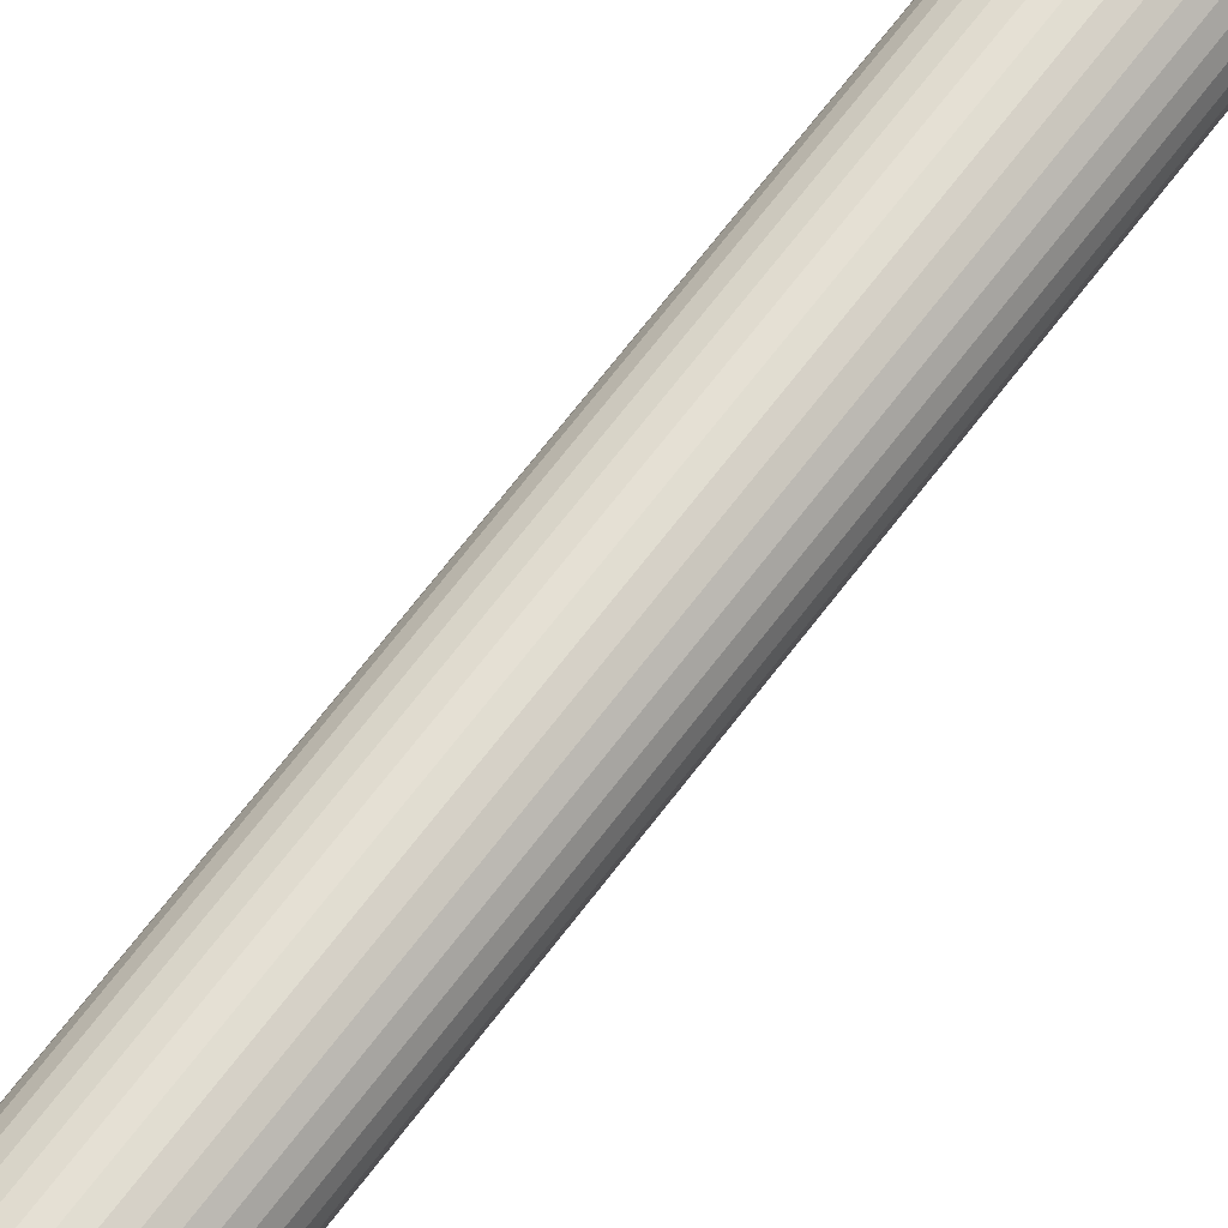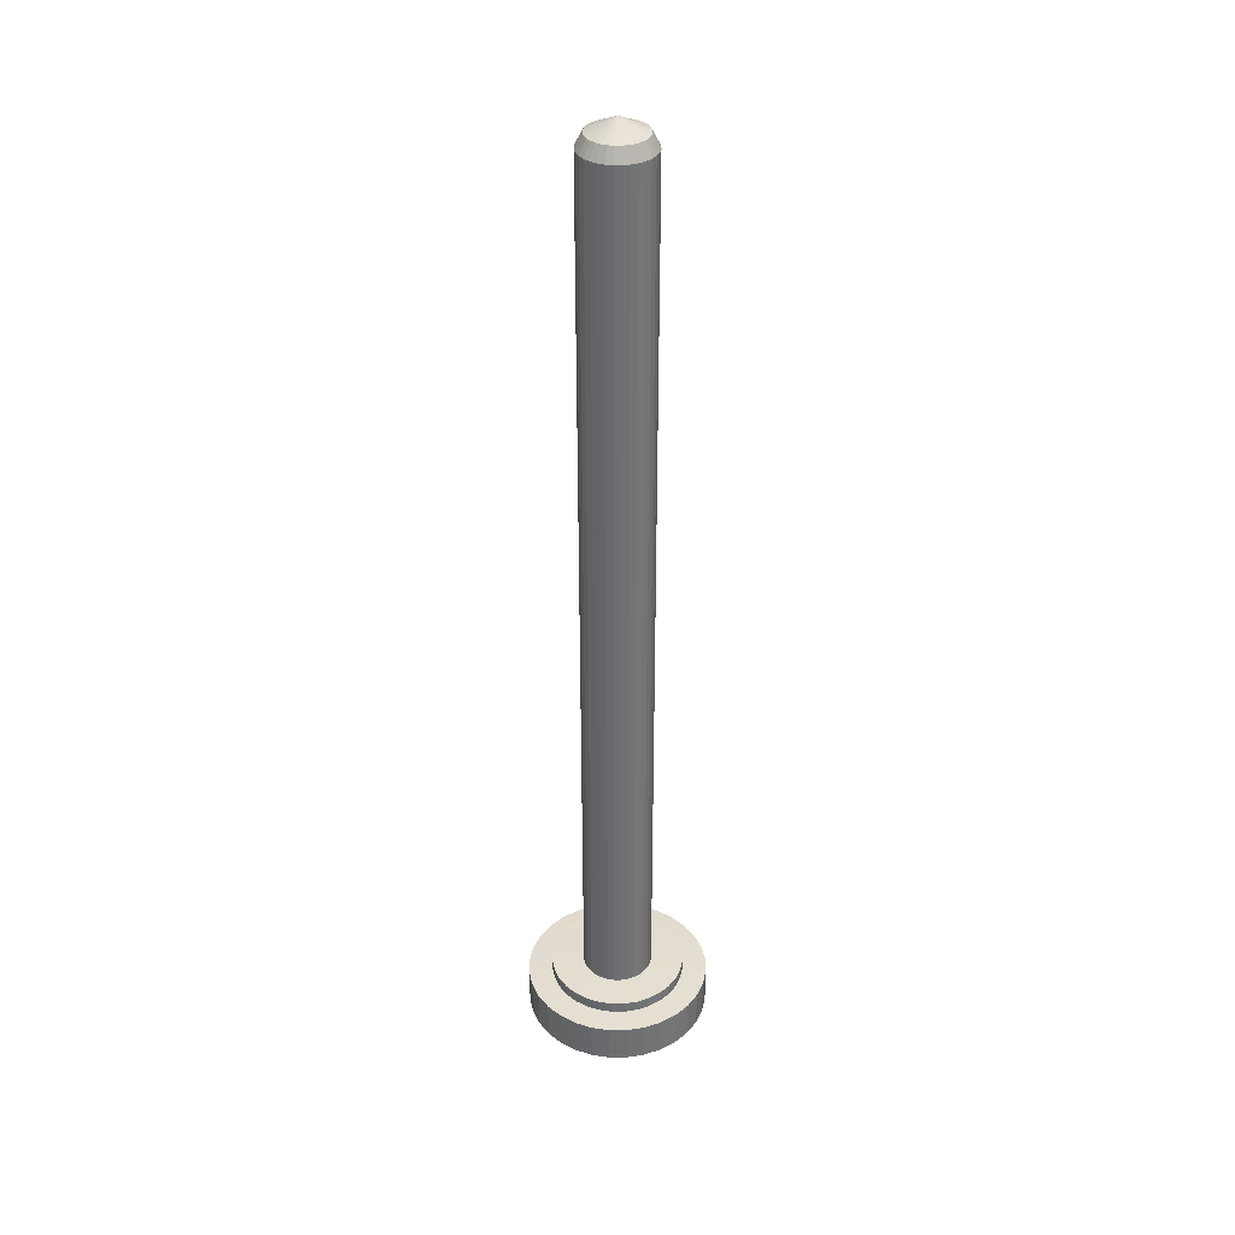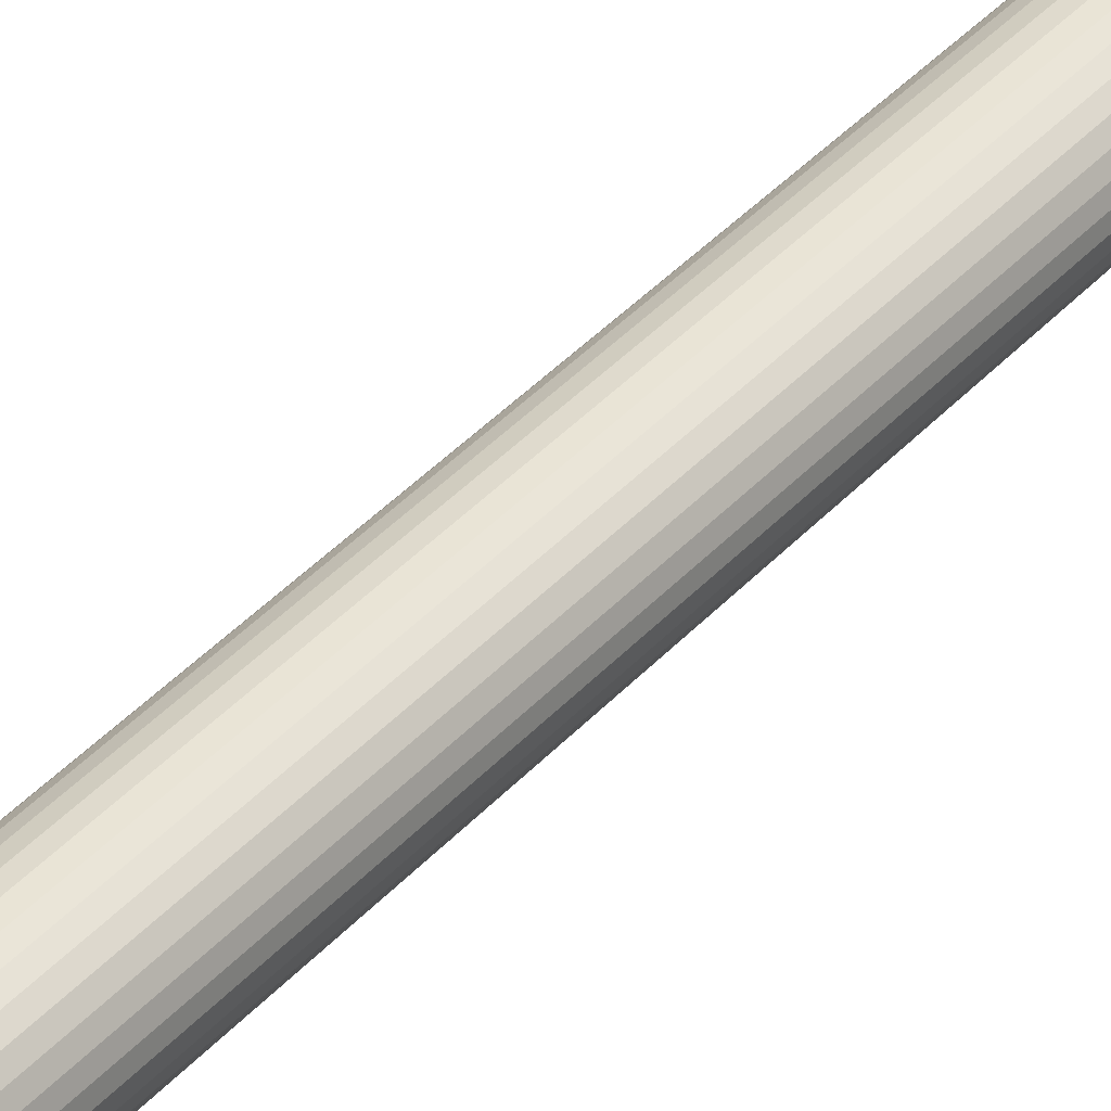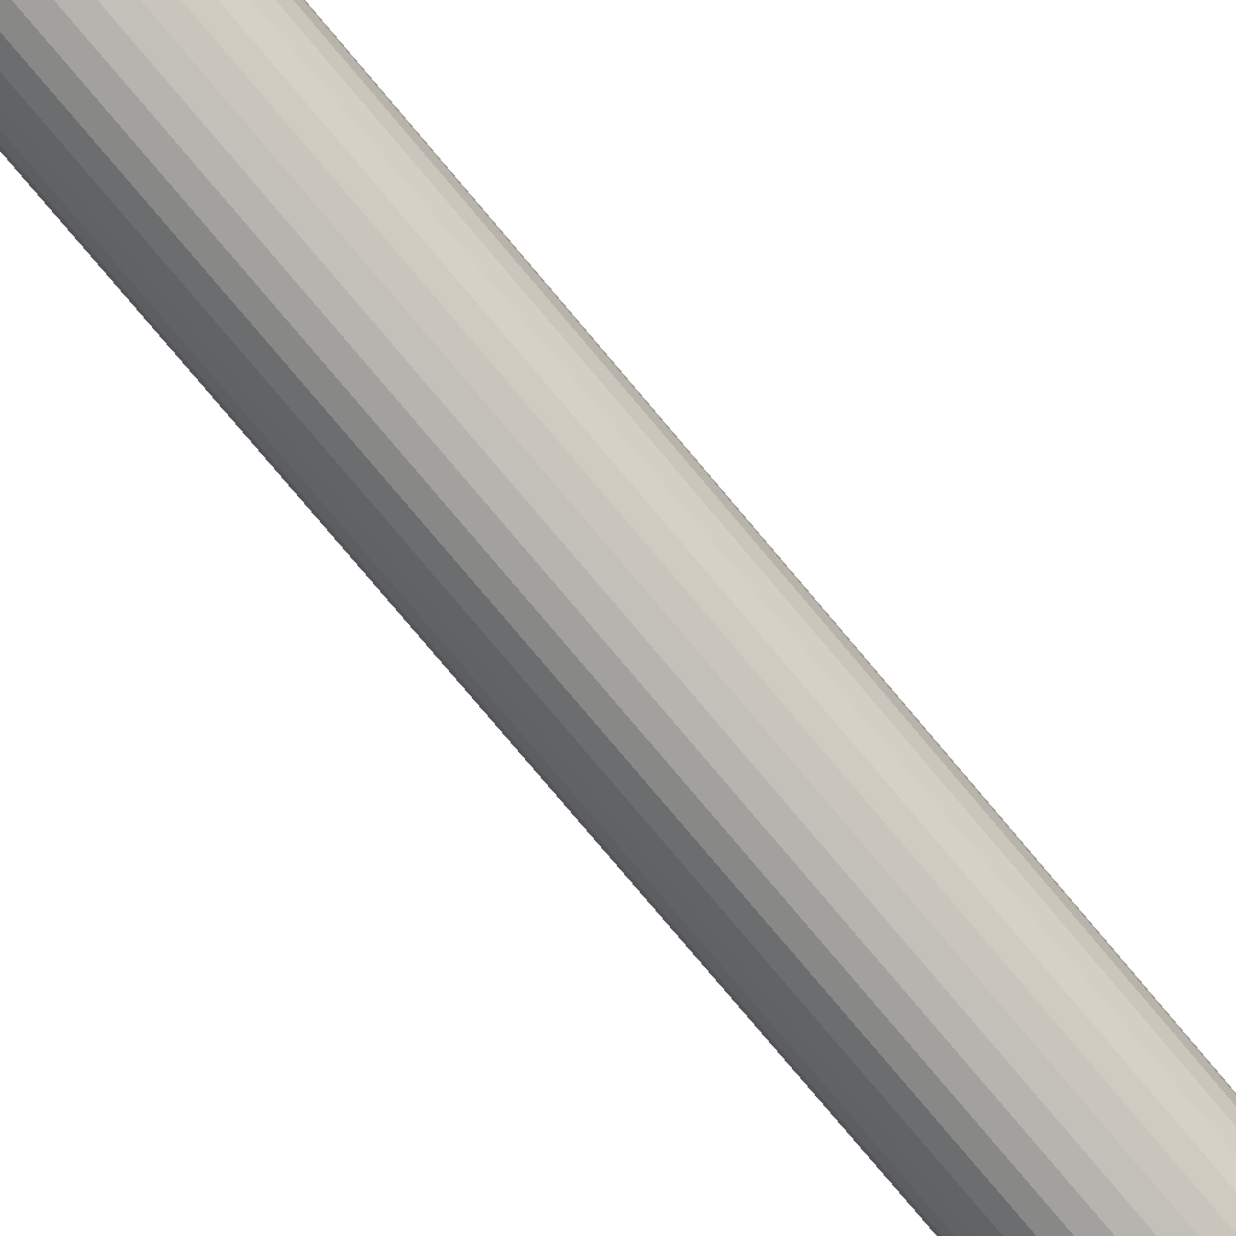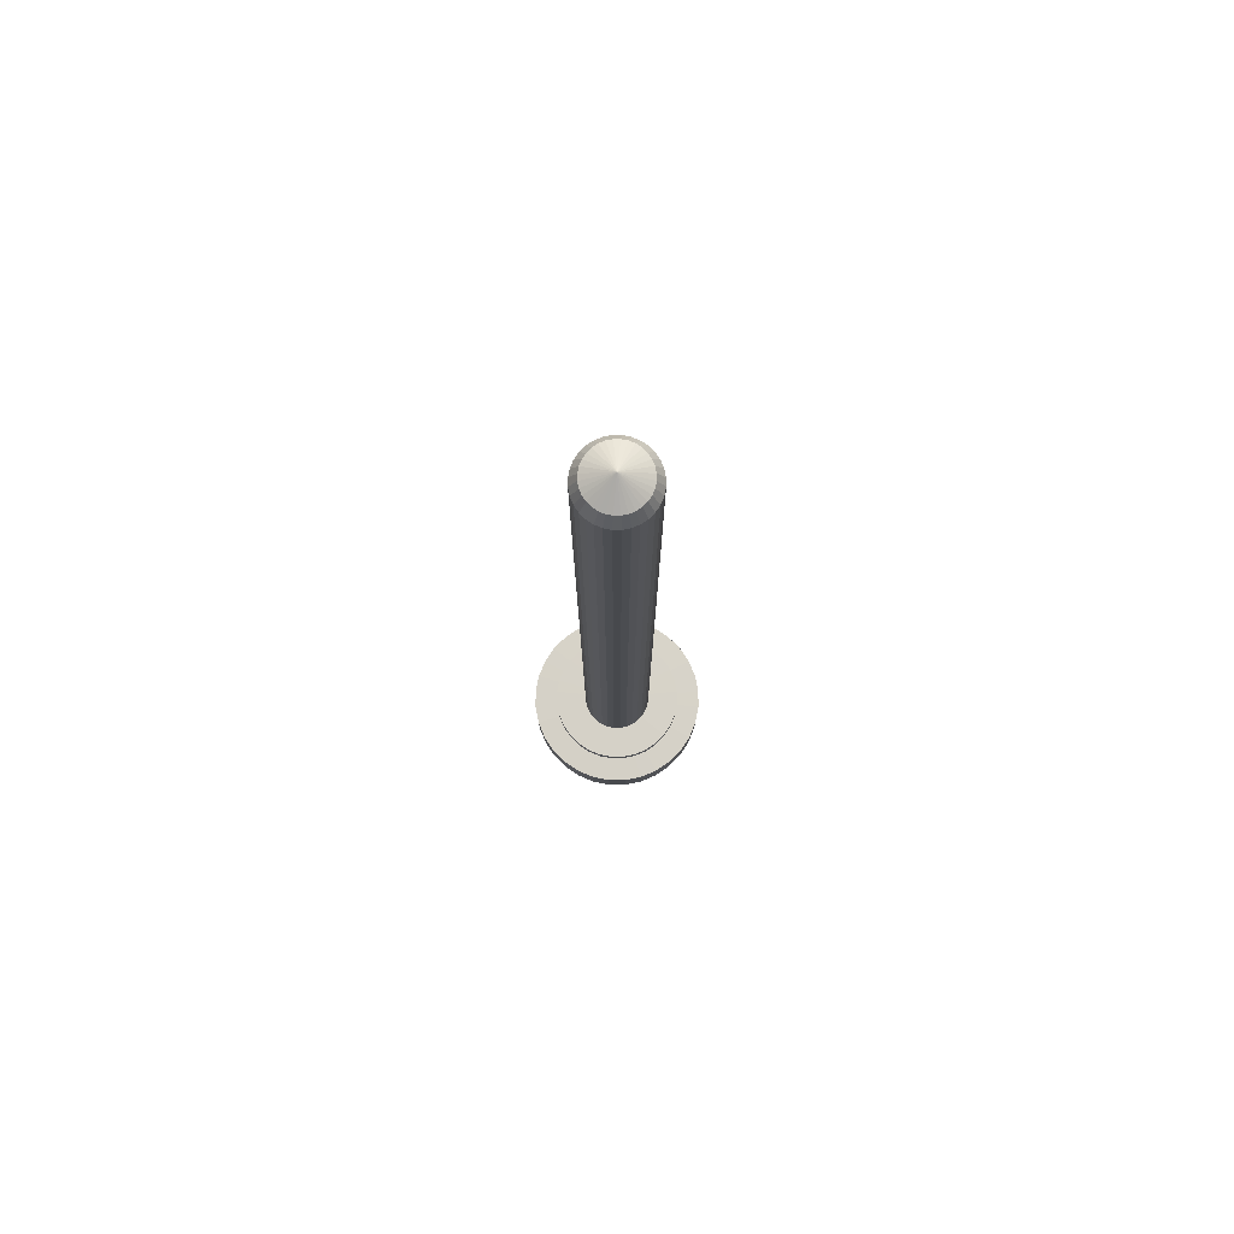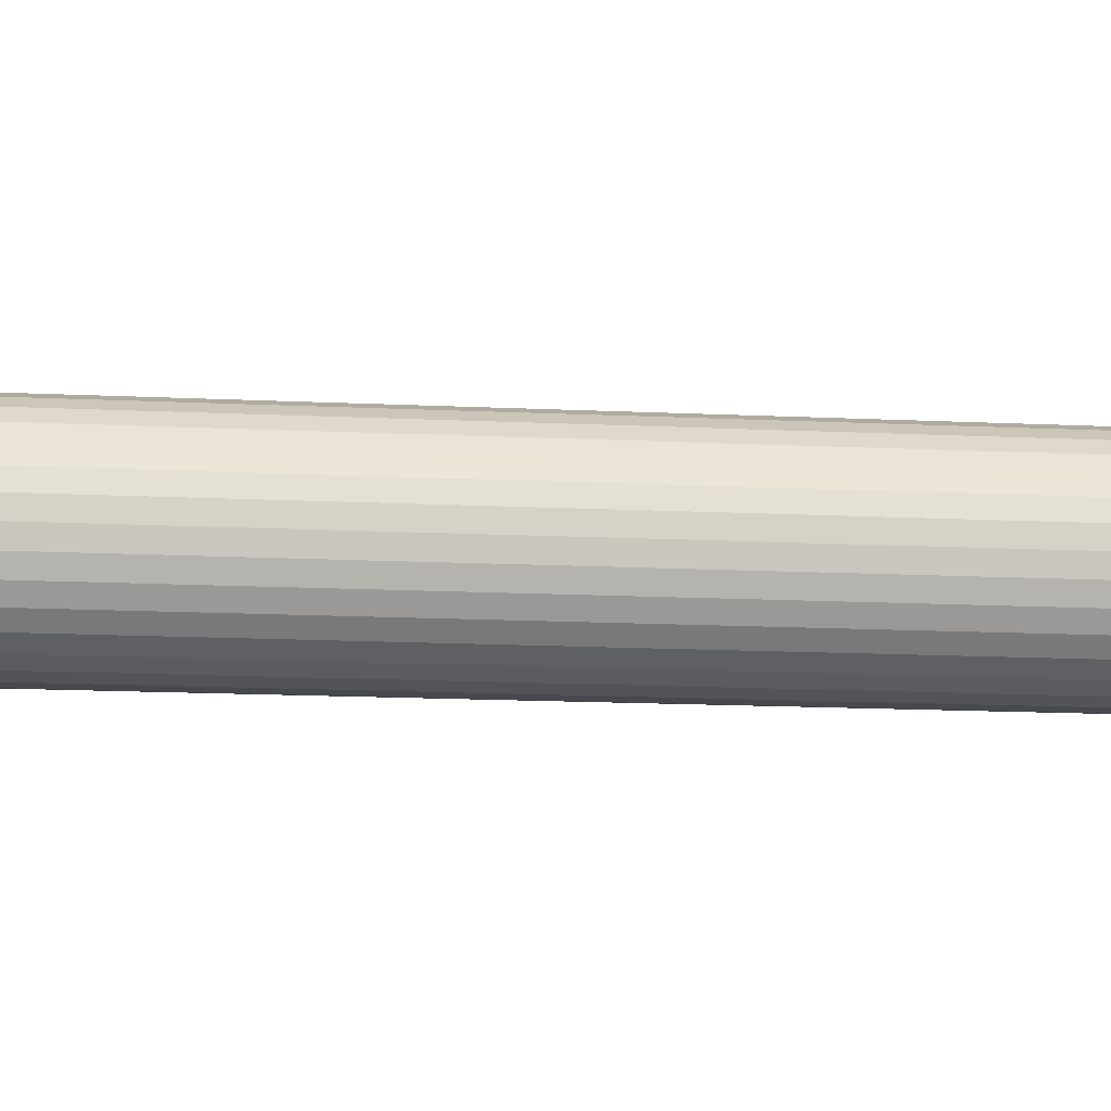
<metadata>
{"format":"obj","ext":"obj","renderer":"f3d","projection":"perspective","resolution":1024,"background":"white","views":[{"elev":66.2,"azim":36.8,"up":"+Z"},{"elev":35.6,"azim":129.1,"up":"+Y"},{"elev":38.1,"azim":36.3,"up":"+Z"},{"elev":-76.3,"azim":39.8,"up":"+Z"},{"elev":78.0,"azim":-107.0,"up":"+Y"},{"elev":-7.3,"azim":-101.9,"up":"+Z"}]}
</metadata>
<code>
o Cylinder.005_Cylinder.020
v 0.000667 0.001102 -0.6929
v 0.000667 0.2981 -0.6929
v 0.1359 0.001102 -0.6796
v 0.1359 0.2981 -0.6796
v 0.2659 0.001102 -0.6401
v 0.2659 0.2981 -0.6401
v 0.3857 0.001102 -0.5761
v 0.3857 0.2981 -0.5761
v 0.4907 0.001102 -0.4899
v 0.4907 0.2981 -0.4899
v 0.5769 0.001102 -0.3849
v 0.5769 0.2981 -0.3849
v 0.6409 0.001102 -0.2651
v 0.6409 0.2981 -0.2651
v 0.6804 0.001102 -0.1351
v 0.6804 0.2981 -0.1351
v 0.6937 0.001102 0.000126
v 0.6937 0.2981 0.000126
v 0.6804 0.001102 0.1353
v 0.6804 0.2981 0.1353
v 0.6409 0.001102 0.2653
v 0.6409 0.2981 0.2653
v 0.5769 0.001102 0.3851
v 0.5769 0.2981 0.3851
v 0.4907 0.001102 0.4902
v 0.4907 0.2981 0.4902
v 0.3857 0.001102 0.5763
v 0.3857 0.2981 0.5763
v 0.2659 0.001102 0.6404
v 0.2659 0.2981 0.6404
v 0.1359 0.001102 0.6798
v 0.1359 0.2981 0.6798
v 0.000666 0.001102 0.6931
v 0.000666 0.2981 0.6931
v -0.1345 0.001102 0.6798
v -0.1345 0.2981 0.6798
v -0.2645 0.001102 0.6404
v -0.2645 0.2981 0.6404
v -0.3843 0.001102 0.5763
v -0.3843 0.2981 0.5763
v -0.4894 0.001102 0.4901
v -0.4894 0.2981 0.4901
v -0.5755 0.001102 0.3851
v -0.5755 0.2981 0.3851
v -0.6396 0.001102 0.2653
v -0.6396 0.2981 0.2653
v -0.679 0.001102 0.1353
v -0.679 0.2981 0.1353
v -0.6923 0.001102 0.000125
v -0.6923 0.2981 0.000125
v -0.679 0.001102 -0.1351
v -0.679 0.2981 -0.1351
v -0.6396 0.001102 -0.2651
v -0.6396 0.2981 -0.2651
v -0.5755 0.001102 -0.3849
v -0.5755 0.2981 -0.3849
v -0.4894 0.001102 -0.4899
v -0.4894 0.2981 -0.4899
v -0.3843 0.001102 -0.5761
v -0.3843 0.2981 -0.5761
v -0.2645 0.001102 -0.6401
v -0.2645 0.2981 -0.6401
v -0.1345 0.001102 -0.6796
v -0.1345 0.2981 -0.6796
v 0.000667 0.3064 -0.5079
v 0.09978 0.3064 -0.4981
v 0.1951 0.3064 -0.4692
v 0.2829 0.3064 -0.4223
v 0.3599 0.3064 -0.3591
v 0.4231 0.3064 -0.2821
v 0.47 0.3064 -0.1943
v 0.4989 0.3064 -0.09899
v 0.5087 0.3064 0.000126
v 0.4989 0.3064 0.09924
v 0.47 0.3064 0.1945
v 0.4231 0.3064 0.2824
v 0.3599 0.3064 0.3594
v 0.2829 0.3064 0.4225
v 0.1951 0.3064 0.4695
v 0.09978 0.3064 0.4984
v 0.000666 0.3064 0.5082
v -0.09845 0.3064 0.4984
v -0.1937 0.3064 0.4695
v -0.2816 0.3064 0.4225
v -0.3586 0.3064 0.3594
v -0.4217 0.3064 0.2824
v -0.4687 0.3064 0.1945
v -0.4976 0.3064 0.09924
v -0.5074 0.3064 0.000125
v -0.4976 0.3064 -0.09899
v -0.4687 0.3064 -0.1943
v -0.4217 0.3064 -0.2821
v -0.3586 0.3064 -0.3591
v -0.2816 0.3064 -0.4223
v -0.1937 0.3064 -0.4692
v -0.09845 0.3064 -0.4981
v 0.000667 0.3928 -0.5079
v 0.09978 0.3928 -0.4981
v 0.1951 0.3928 -0.4692
v 0.2829 0.3928 -0.4223
v 0.3599 0.3928 -0.3591
v 0.4231 0.3928 -0.2821
v 0.47 0.3928 -0.1943
v 0.4989 0.3928 -0.09899
v 0.5087 0.3928 0.000126
v 0.4989 0.3928 0.09924
v 0.47 0.3928 0.1945
v 0.4231 0.3928 0.2824
v 0.3599 0.3928 0.3594
v 0.2829 0.3928 0.4225
v 0.1951 0.3928 0.4695
v 0.09978 0.3928 0.4984
v 0.000666 0.3928 0.5082
v -0.09845 0.3928 0.4984
v -0.1937 0.3928 0.4695
v -0.2816 0.3928 0.4225
v -0.3586 0.3928 0.3594
v -0.4217 0.3928 0.2824
v -0.4687 0.3928 0.1945
v -0.4976 0.3928 0.09924
v -0.5074 0.3928 0.000125
v -0.4976 0.3928 -0.09899
v -0.4687 0.3928 -0.1943
v -0.4217 0.3928 -0.2821
v -0.3586 0.3928 -0.3591
v -0.2816 0.3928 -0.4223
v -0.1937 0.3928 -0.4692
v -0.09845 0.3928 -0.4981
v 0.000667 0.3996 -0.2633
v 0.05206 0.3996 -0.2582
v 0.1015 0.3996 -0.2432
v 0.147 0.3996 -0.2189
v 0.1869 0.3996 -0.1861
v 0.2197 0.3996 -0.1462
v 0.244 0.3996 -0.1007
v 0.259 0.3996 -0.05127
v 0.2641 0.3996 0.000126
v 0.259 0.3996 0.05152
v 0.244 0.3996 0.1009
v 0.2197 0.3996 0.1465
v 0.1869 0.3996 0.1864
v 0.147 0.3996 0.2192
v 0.1015 0.3996 0.2435
v 0.05206 0.3996 0.2585
v 0.000667 0.3996 0.2636
v -0.05072 0.3996 0.2585
v -0.1001 0.3996 0.2435
v -0.1457 0.3996 0.2192
v -0.1856 0.3996 0.1864
v -0.2184 0.3996 0.1465
v -0.2427 0.3996 0.1009
v -0.2577 0.3996 0.05152
v -0.2628 0.3996 0.000126
v -0.2577 0.3996 -0.05127
v -0.2427 0.3996 -0.1007
v -0.2184 0.3996 -0.1462
v -0.1856 0.3996 -0.1861
v -0.1457 0.3996 -0.2189
v -0.1001 0.3996 -0.2432
v -0.05072 0.3996 -0.2582
v 0.000667 7.1 -0.2633
v 0.05206 7.1 -0.2582
v 0.1015 7.1 -0.2432
v 0.147 7.1 -0.2189
v 0.1869 7.1 -0.1861
v 0.2197 7.1 -0.1462
v 0.244 7.1 -0.1007
v 0.259 7.1 -0.05127
v 0.2641 7.1 0.000126
v 0.259 7.1 0.05152
v 0.244 7.1 0.1009
v 0.2197 7.1 0.1465
v 0.1869 7.1 0.1864
v 0.147 7.1 0.2192
v 0.1015 7.1 0.2435
v 0.05206 7.1 0.2585
v 0.000667 7.1 0.2636
v -0.05072 7.1 0.2585
v -0.1001 7.1 0.2435
v -0.1457 7.1 0.2192
v -0.1856 7.1 0.1864
v -0.2184 7.1 0.1465
v -0.2427 7.1 0.1009
v -0.2577 7.1 0.05152
v -0.2628 7.1 0.000126
v -0.2577 7.1 -0.05127
v -0.2427 7.1 -0.1007
v -0.2184 7.1 -0.1462
v -0.1856 7.1 -0.1861
v -0.1457 7.1 -0.2189
v -0.1001 7.1 -0.2432
v -0.05072 7.1 -0.2582
v 0.000667 7.2 -0.2106
v 0.04178 7.2 -0.2066
v 0.08131 7.2 -0.1946
v 0.1177 7.2 -0.1751
v 0.1497 7.2 -0.1489
v 0.1759 7.2 -0.117
v 0.1954 7.2 -0.08052
v 0.2074 7.2 -0.04099
v 0.2114 7.2 0.000126
v 0.2074 7.2 0.04124
v 0.1954 7.2 0.08077
v 0.1759 7.2 0.1172
v 0.1497 7.2 0.1491
v 0.1177 7.2 0.1753
v 0.08131 7.2 0.1948
v 0.04178 7.2 0.2068
v 0.000667 7.2 0.2109
v -0.04045 7.2 0.2068
v -0.07998 7.2 0.1948
v -0.1164 7.2 0.1753
v -0.1483 7.2 0.1491
v -0.1746 7.2 0.1172
v -0.194 7.2 0.08077
v -0.206 7.2 0.04124
v -0.2101 7.2 0.000126
v -0.206 7.2 -0.04099
v -0.194 7.2 -0.08052
v -0.1746 7.2 -0.117
v -0.1483 7.2 -0.1489
v -0.1164 7.2 -0.1751
v -0.07998 7.2 -0.1946
v -0.04045 7.2 -0.2066
v 0.000667 7.3 0.000126
v 0.000667 0.001101 0.000126
f 1 2 4 3
f 3 4 6 5
f 5 6 8 7
f 7 8 10 9
f 9 10 12 11
f 11 12 14 13
f 13 14 16 15
f 15 16 18 17
f 17 18 20 19
f 19 20 22 21
f 21 22 24 23
f 23 24 26 25
f 25 26 28 27
f 27 28 30 29
f 29 30 32 31
f 31 32 34 33
f 33 34 36 35
f 35 36 38 37
f 37 38 40 39
f 39 40 42 41
f 41 42 44 43
f 43 44 46 45
f 45 46 48 47
f 47 48 50 49
f 49 50 52 51
f 51 52 54 53
f 53 54 56 55
f 55 56 58 57
f 57 58 60 59
f 59 60 62 61
f 20 18 73 74
f 61 62 64 63
f 63 64 2 1
f 11 13 226
f 90 89 121 122
f 38 36 82 83
f 56 54 91 92
f 12 10 69 70
f 30 28 78 79
f 48 46 87 88
f 4 2 65 66
f 2 64 96 65
f 22 20 74 75
f 40 38 83 84
f 58 56 92 93
f 14 12 70 71
f 32 30 79 80
f 50 48 88 89
f 6 4 66 67
f 24 22 75 76
f 42 40 84 85
f 60 58 93 94
f 16 14 71 72
f 34 32 80 81
f 52 50 89 90
f 8 6 67 68
f 26 24 76 77
f 44 42 85 86
f 62 60 94 95
f 18 16 72 73
f 36 34 81 82
f 54 52 90 91
f 10 8 68 69
f 28 26 77 78
f 46 44 86 87
f 64 62 95 96
f 98 97 129 130
f 77 76 108 109
f 91 90 122 123
f 78 77 109 110
f 92 91 123 124
f 79 78 110 111
f 66 65 97 98
f 93 92 124 125
f 80 79 111 112
f 67 66 98 99
f 94 93 125 126
f 81 80 112 113
f 68 67 99 100
f 95 94 126 127
f 82 81 113 114
f 69 68 100 101
f 96 95 127 128
f 83 82 114 115
f 70 69 101 102
f 65 96 128 97
f 84 83 115 116
f 71 70 102 103
f 85 84 116 117
f 72 71 103 104
f 86 85 117 118
f 73 72 104 105
f 87 86 118 119
f 74 73 105 106
f 88 87 119 120
f 75 74 106 107
f 89 88 120 121
f 76 75 107 108
f 133 132 164 165
f 125 124 156 157
f 112 111 143 144
f 99 98 130 131
f 126 125 157 158
f 113 112 144 145
f 100 99 131 132
f 127 126 158 159
f 114 113 145 146
f 101 100 132 133
f 128 127 159 160
f 115 114 146 147
f 102 101 133 134
f 97 128 160 129
f 116 115 147 148
f 103 102 134 135
f 117 116 148 149
f 104 103 135 136
f 118 117 149 150
f 105 104 136 137
f 119 118 150 151
f 106 105 137 138
f 120 119 151 152
f 107 106 138 139
f 121 120 152 153
f 108 107 139 140
f 122 121 153 154
f 109 108 140 141
f 123 122 154 155
f 110 109 141 142
f 124 123 155 156
f 111 110 142 143
f 168 167 199 200
f 160 159 191 192
f 147 146 178 179
f 134 133 165 166
f 129 160 192 161
f 148 147 179 180
f 135 134 166 167
f 149 148 180 181
f 136 135 167 168
f 150 149 181 182
f 137 136 168 169
f 151 150 182 183
f 138 137 169 170
f 152 151 183 184
f 139 138 170 171
f 153 152 184 185
f 140 139 171 172
f 154 153 185 186
f 141 140 172 173
f 155 154 186 187
f 142 141 173 174
f 156 155 187 188
f 143 142 174 175
f 130 129 161 162
f 157 156 188 189
f 144 143 175 176
f 131 130 162 163
f 158 157 189 190
f 145 144 176 177
f 132 131 163 164
f 159 158 190 191
f 146 145 177 178
f 203 202 225
f 182 181 213 214
f 169 168 200 201
f 183 182 214 215
f 170 169 201 202
f 184 183 215 216
f 171 170 202 203
f 185 184 216 217
f 172 171 203 204
f 186 185 217 218
f 173 172 204 205
f 187 186 218 219
f 174 173 205 206
f 188 187 219 220
f 175 174 206 207
f 162 161 193 194
f 189 188 220 221
f 176 175 207 208
f 163 162 194 195
f 190 189 221 222
f 177 176 208 209
f 164 163 195 196
f 191 190 222 223
f 178 177 209 210
f 165 164 196 197
f 192 191 223 224
f 179 178 210 211
f 166 165 197 198
f 161 192 224 193
f 180 179 211 212
f 167 166 198 199
f 181 180 212 213
f 217 216 225
f 204 203 225
f 218 217 225
f 205 204 225
f 219 218 225
f 206 205 225
f 220 219 225
f 207 206 225
f 194 193 225
f 221 220 225
f 208 207 225
f 195 194 225
f 222 221 225
f 209 208 225
f 196 195 225
f 223 222 225
f 210 209 225
f 197 196 225
f 224 223 225
f 211 210 225
f 198 197 225
f 193 224 225
f 212 211 225
f 199 198 225
f 213 212 225
f 200 199 225
f 214 213 225
f 201 200 225
f 215 214 225
f 202 201 225
f 216 215 225
f 29 31 226
f 47 49 226
f 3 5 226
f 21 23 226
f 39 41 226
f 57 59 226
f 13 15 226
f 31 33 226
f 49 51 226
f 5 7 226
f 23 25 226
f 41 43 226
f 59 61 226
f 15 17 226
f 33 35 226
f 51 53 226
f 7 9 226
f 25 27 226
f 43 45 226
f 61 63 226
f 17 19 226
f 35 37 226
f 53 55 226
f 9 11 226
f 27 29 226
f 45 47 226
f 1 3 226
f 63 1 226
f 19 21 226
f 37 39 226
f 55 57 226

</code>
